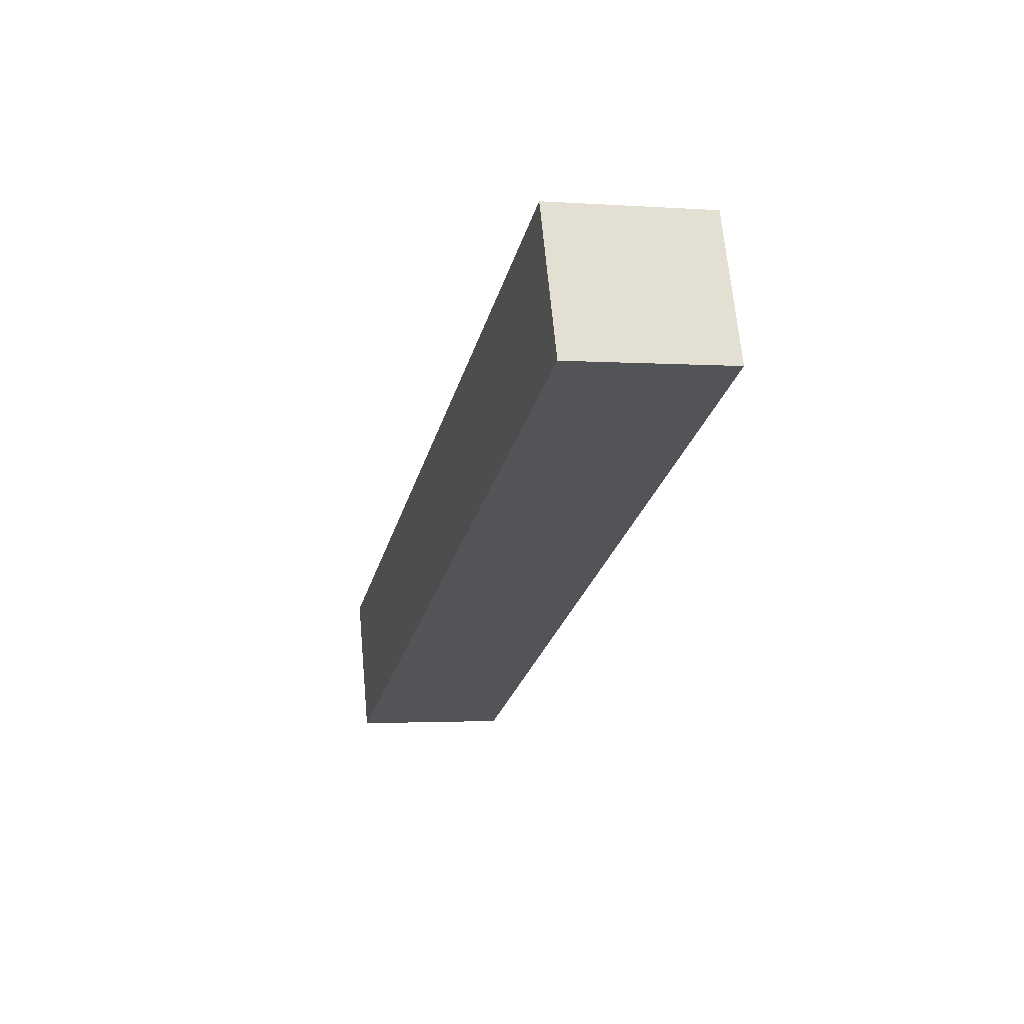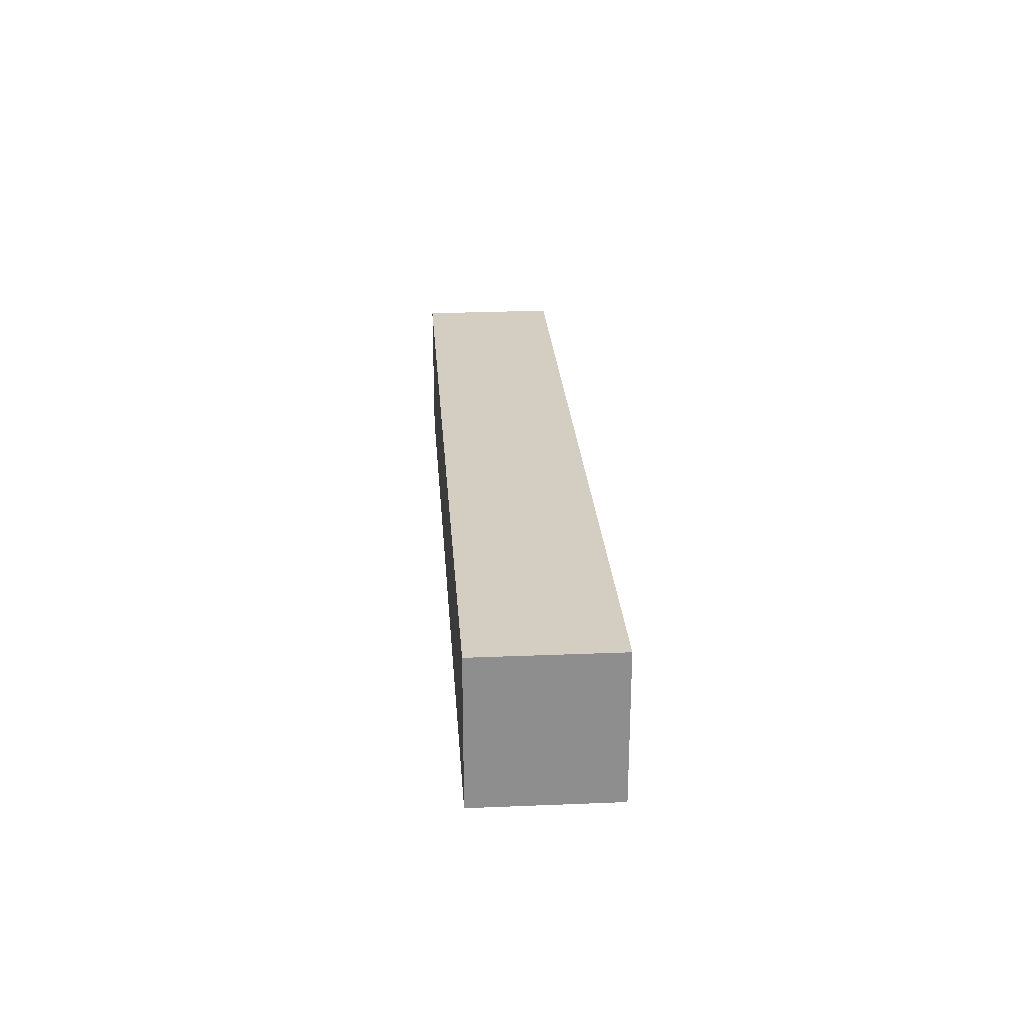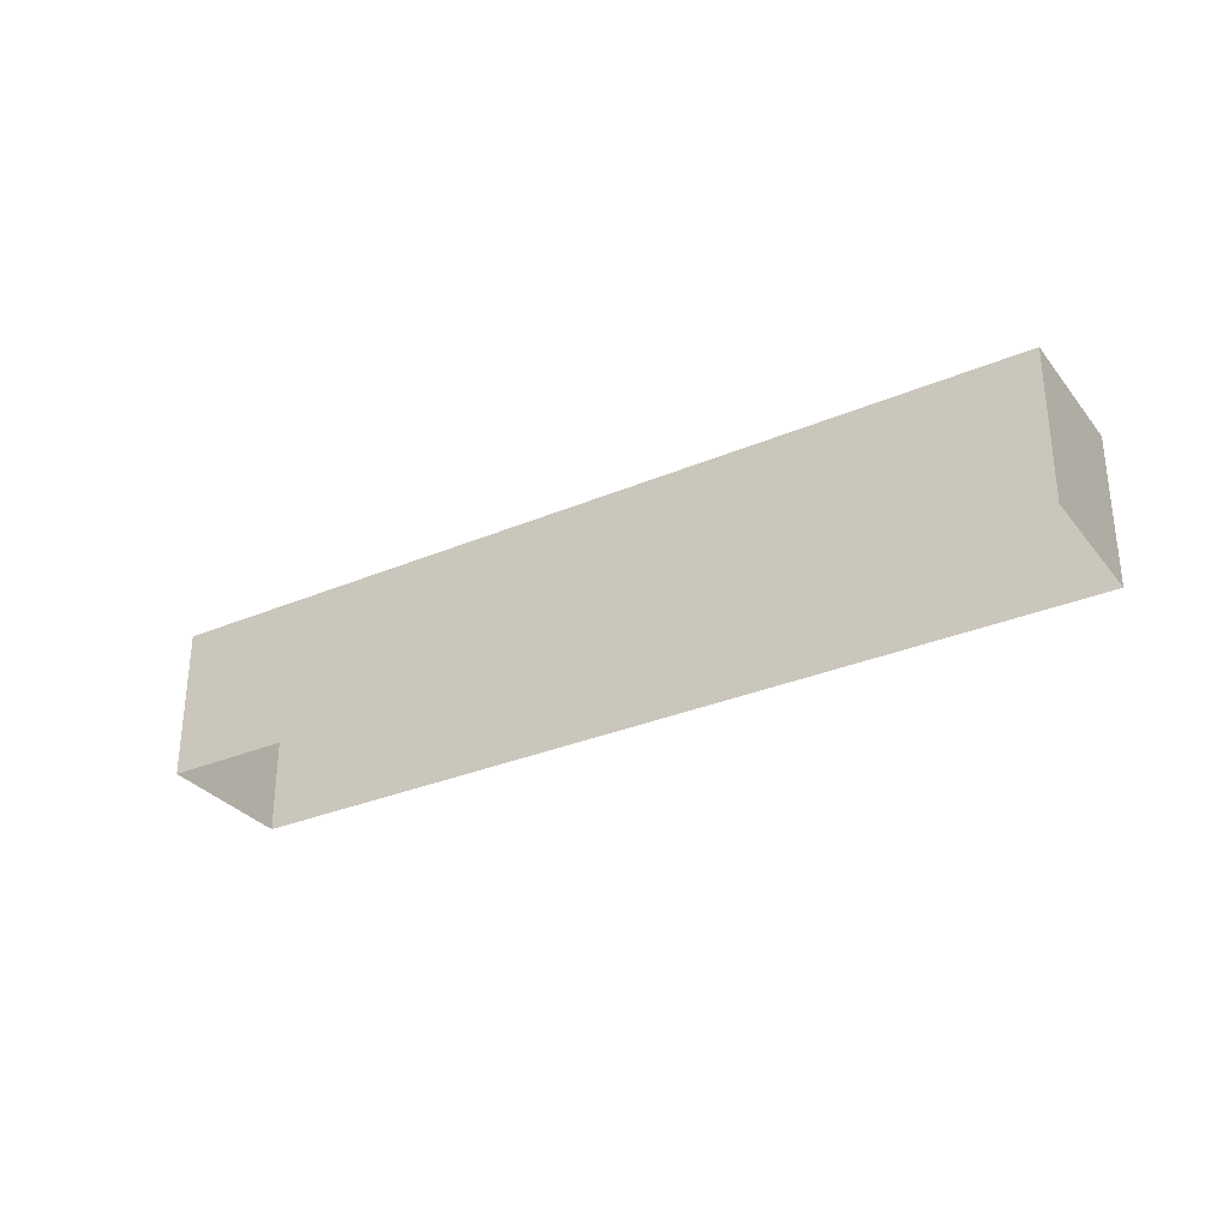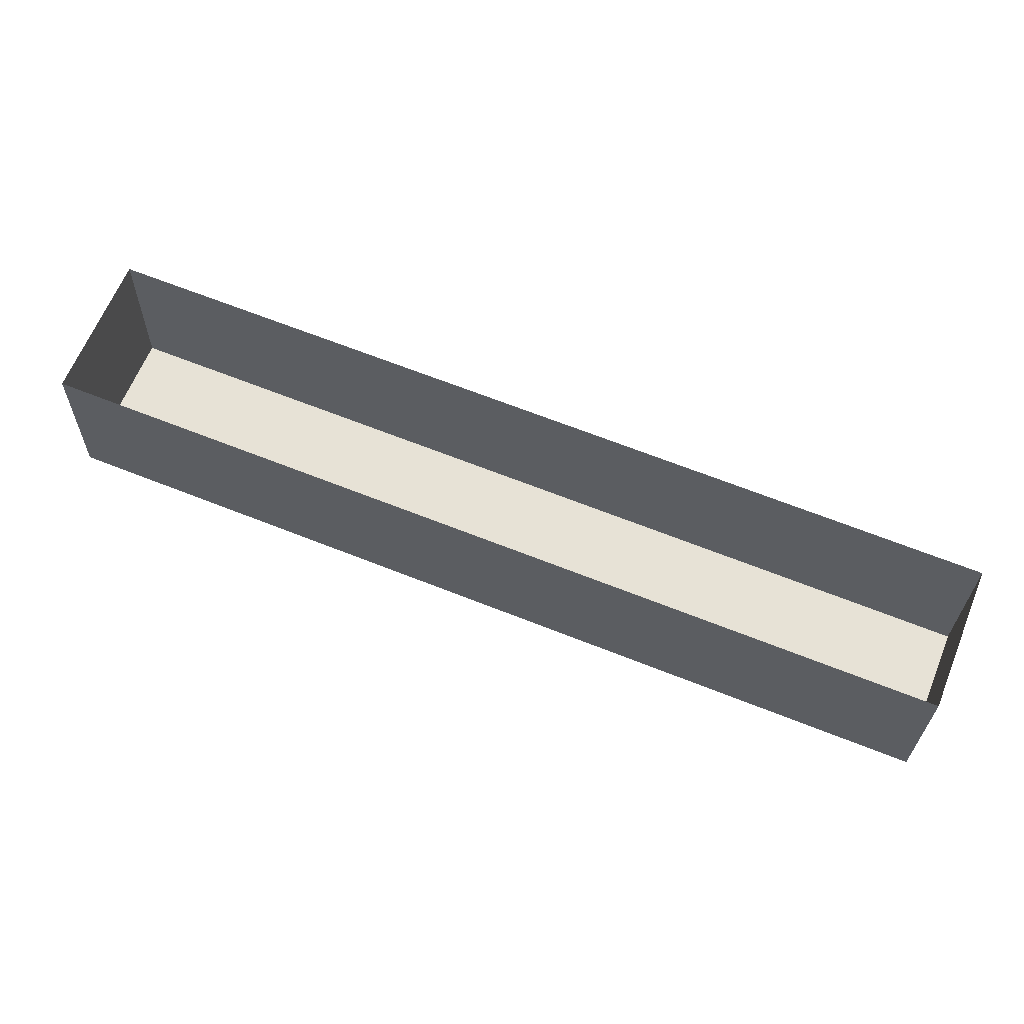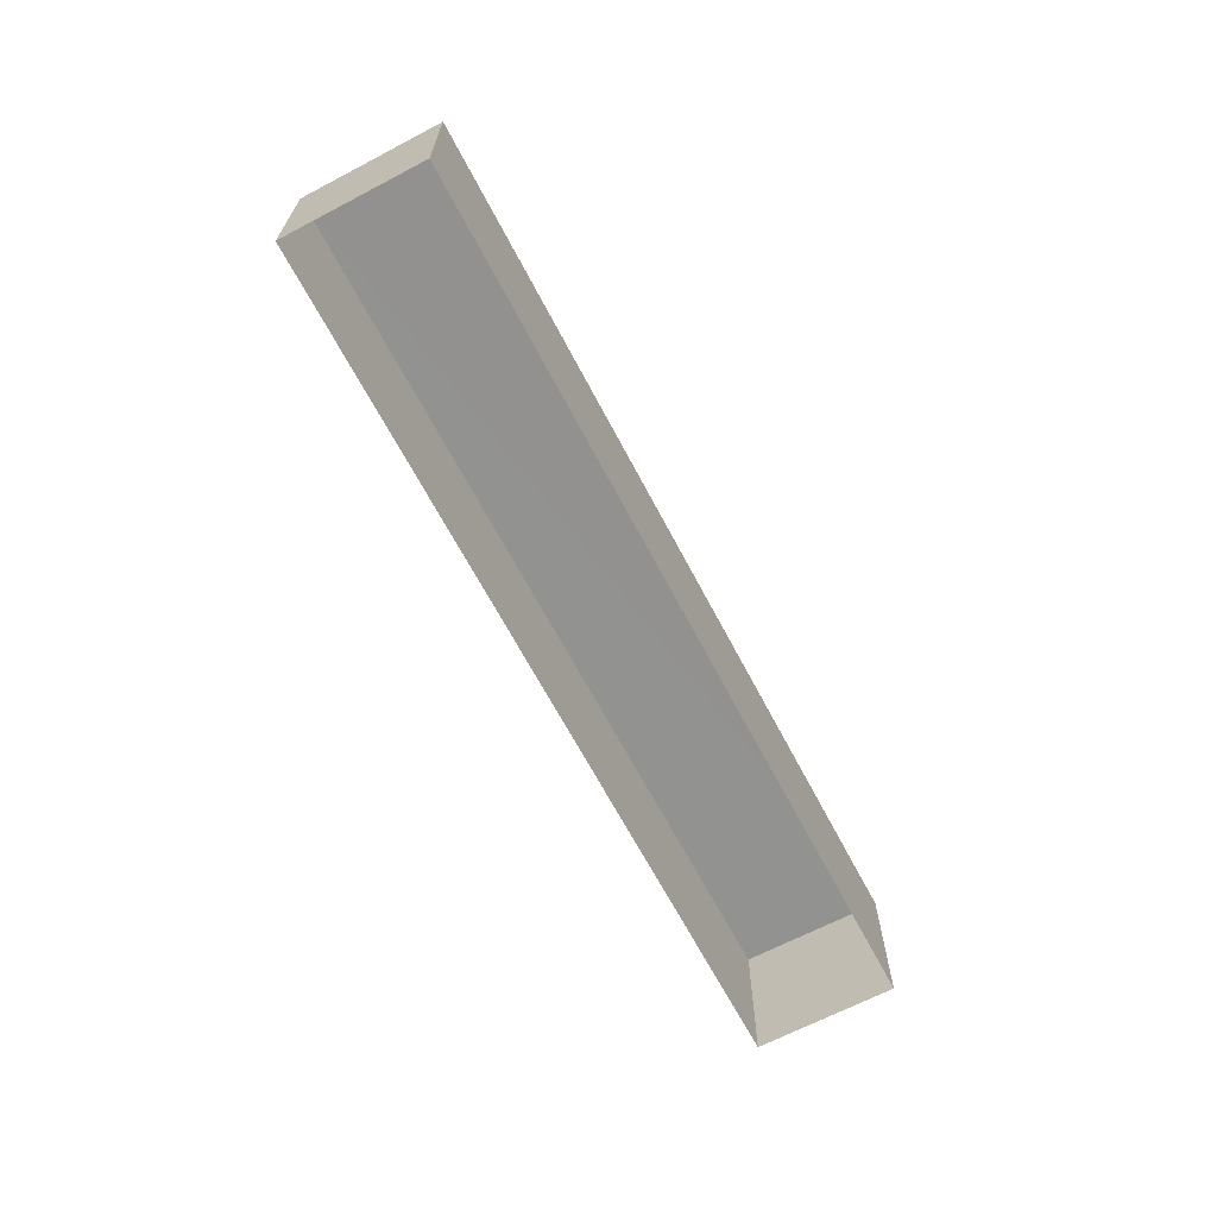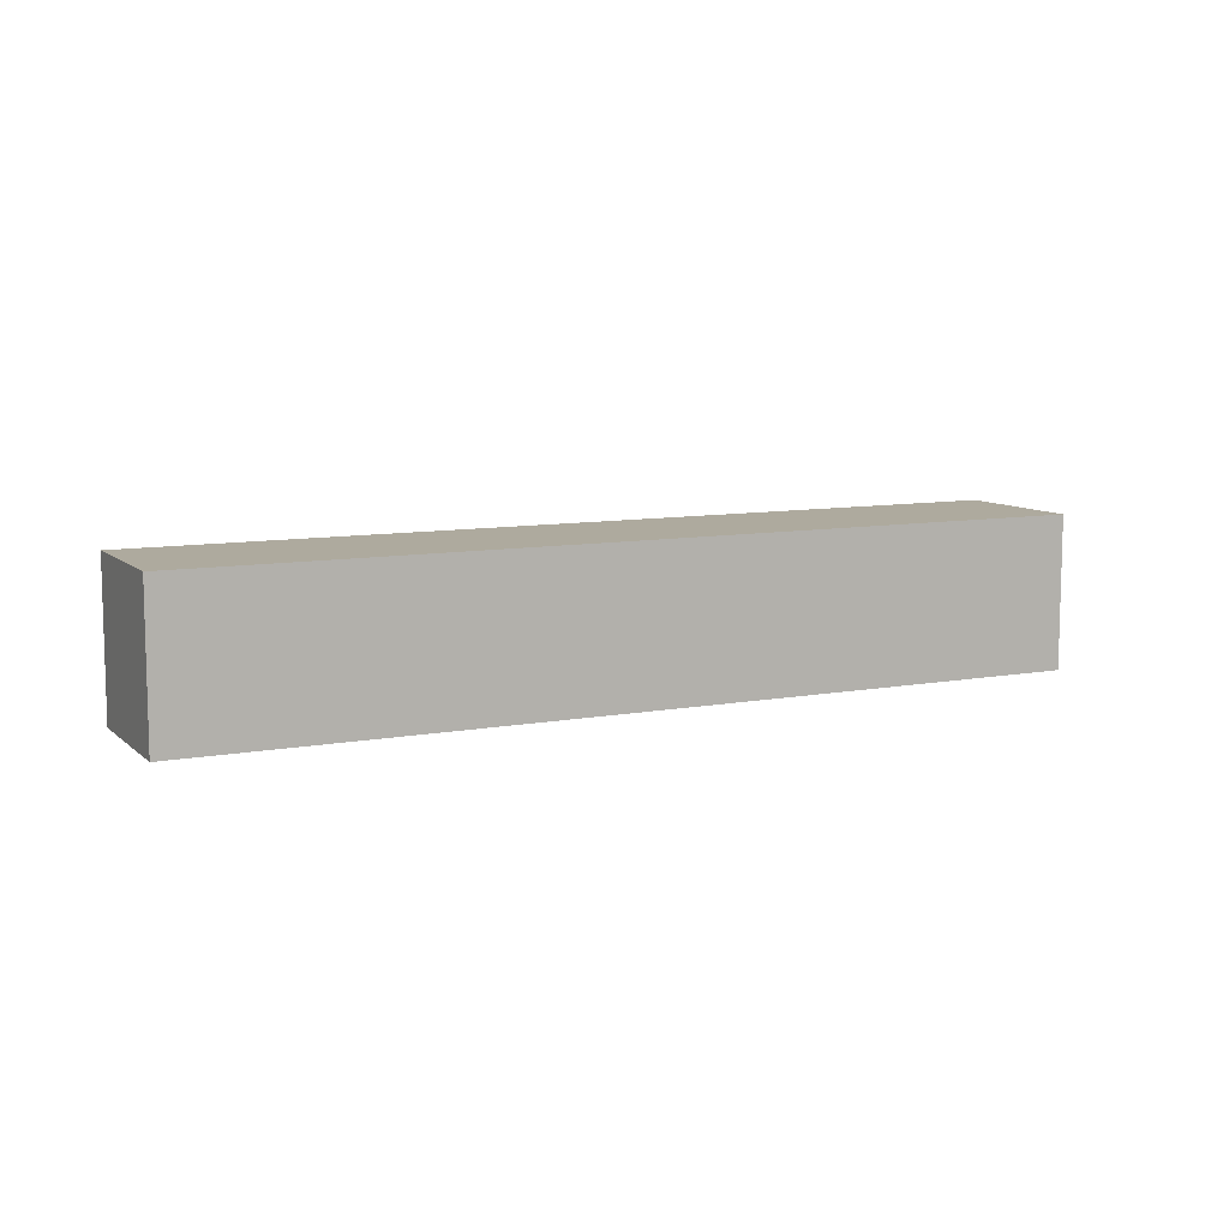
<metadata>
{"format":"obj","ext":"obj","renderer":"f3d","projection":"perspective","resolution":1024,"background":"white","views":[{"elev":-2.3,"azim":75.7,"up":"+Y"},{"elev":25.3,"azim":107.9,"up":"+Z"},{"elev":-31.0,"azim":-126.9,"up":"+Z"},{"elev":-26.5,"azim":179.2,"up":"+Y"},{"elev":-66.2,"azim":-40.4,"up":"+Z"},{"elev":9.2,"azim":-4.4,"up":"+Z"}]}
</metadata>
<code>
v -8.848e+04 -1.007e+05 2.239
v -8.849e+04 -1.007e+05 2.239
v -8.848e+04 -1.007e+05 2.238
v -8.849e+04 -1.007e+05 2.239
v -8.849e+04 -1.007e+05 4.101
v -8.848e+04 -1.007e+05 4.101
v -8.848e+04 -1.007e+05 4.101
v -8.849e+04 -1.007e+05 4.102
f 1 2 3
f 1 4 2
f 5 6 7
f 5 8 6
f 7 1 3
f 7 6 1
f 6 4 1
f 6 8 4
f 5 2 4
f 8 5 4
f 7 3 2
f 5 7 2

</code>
